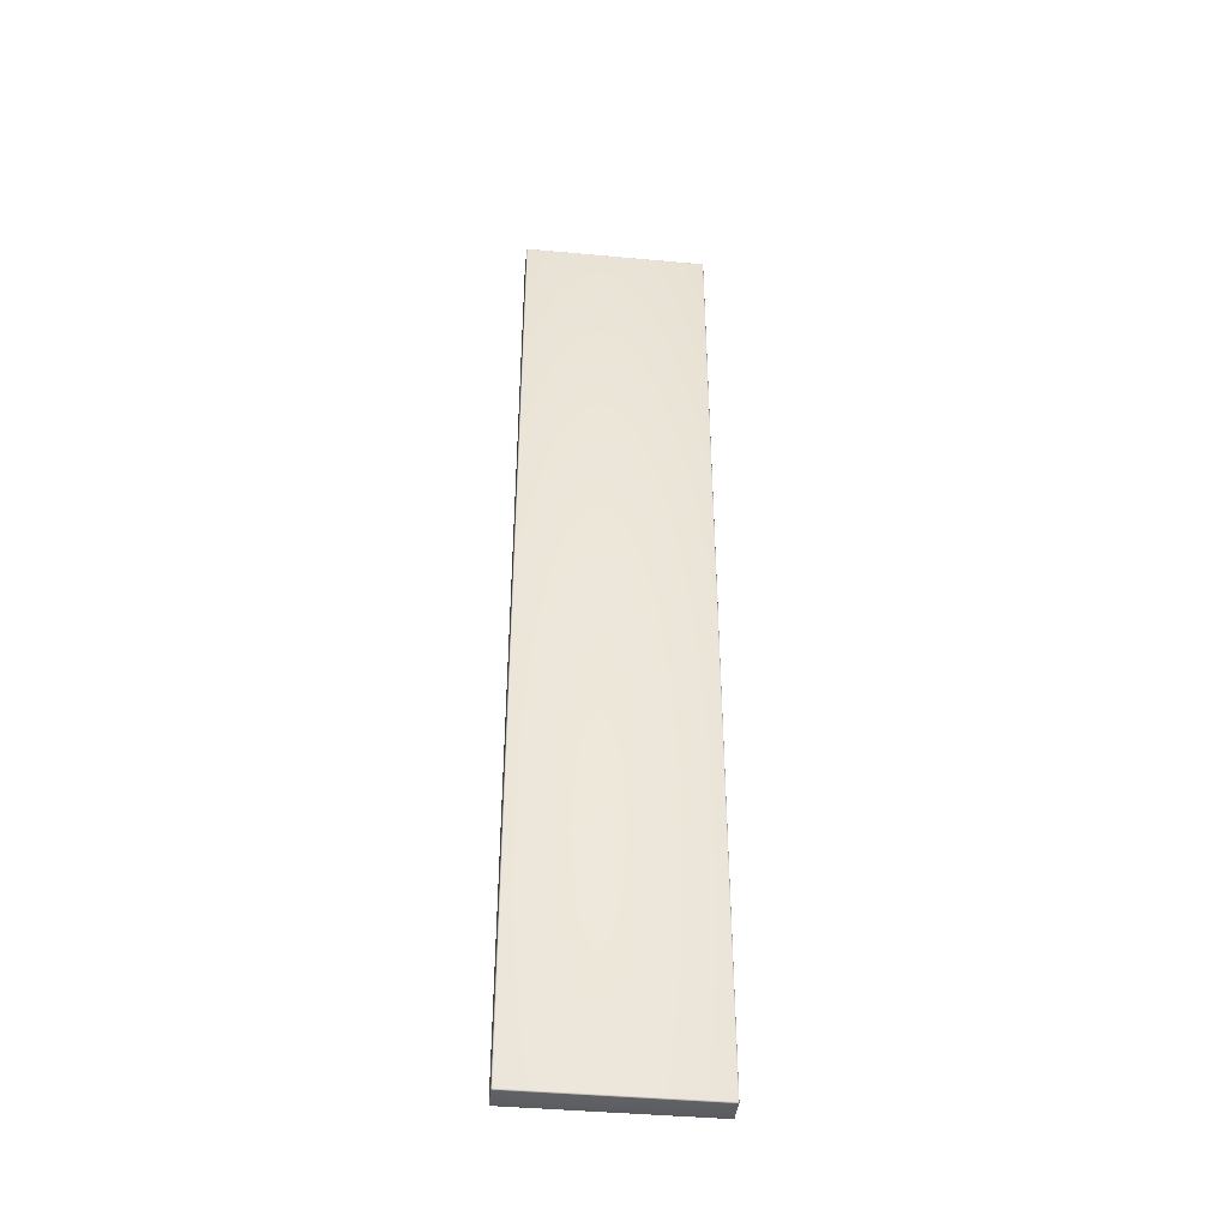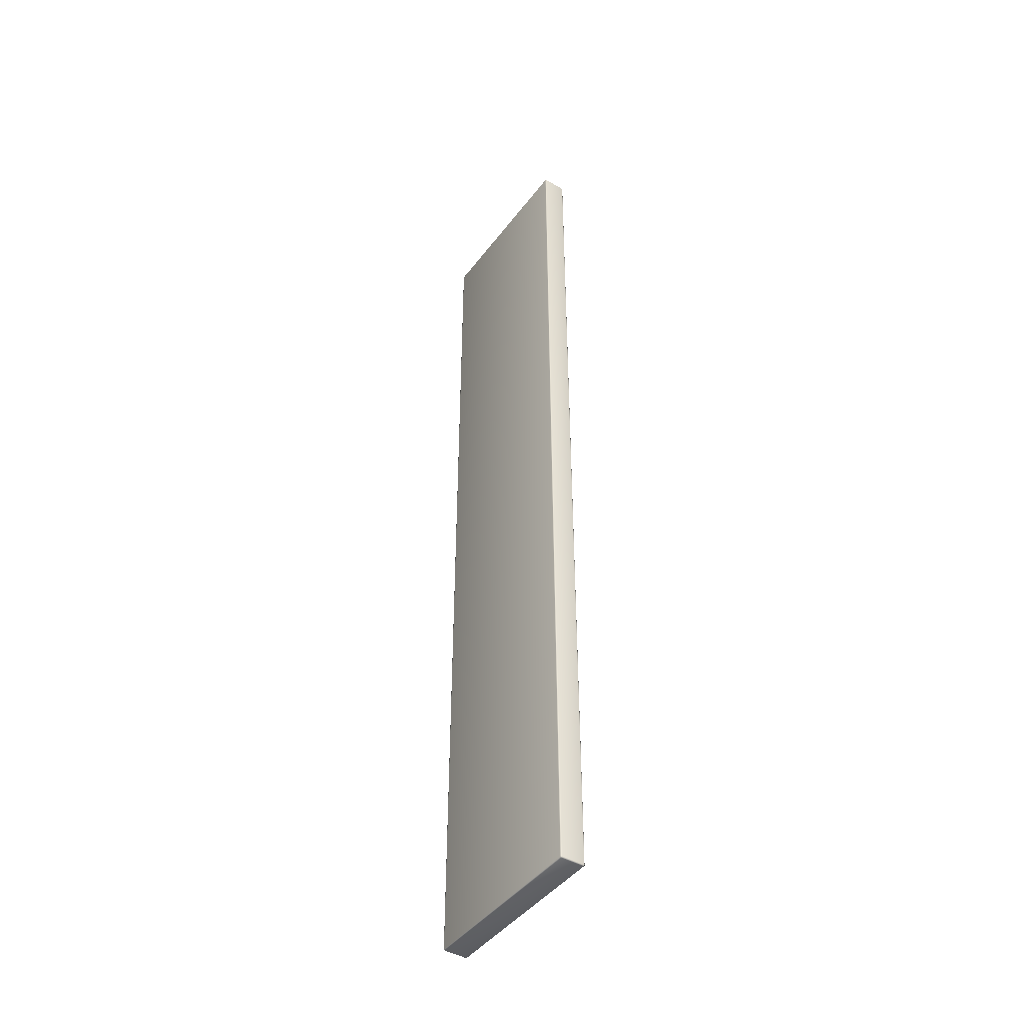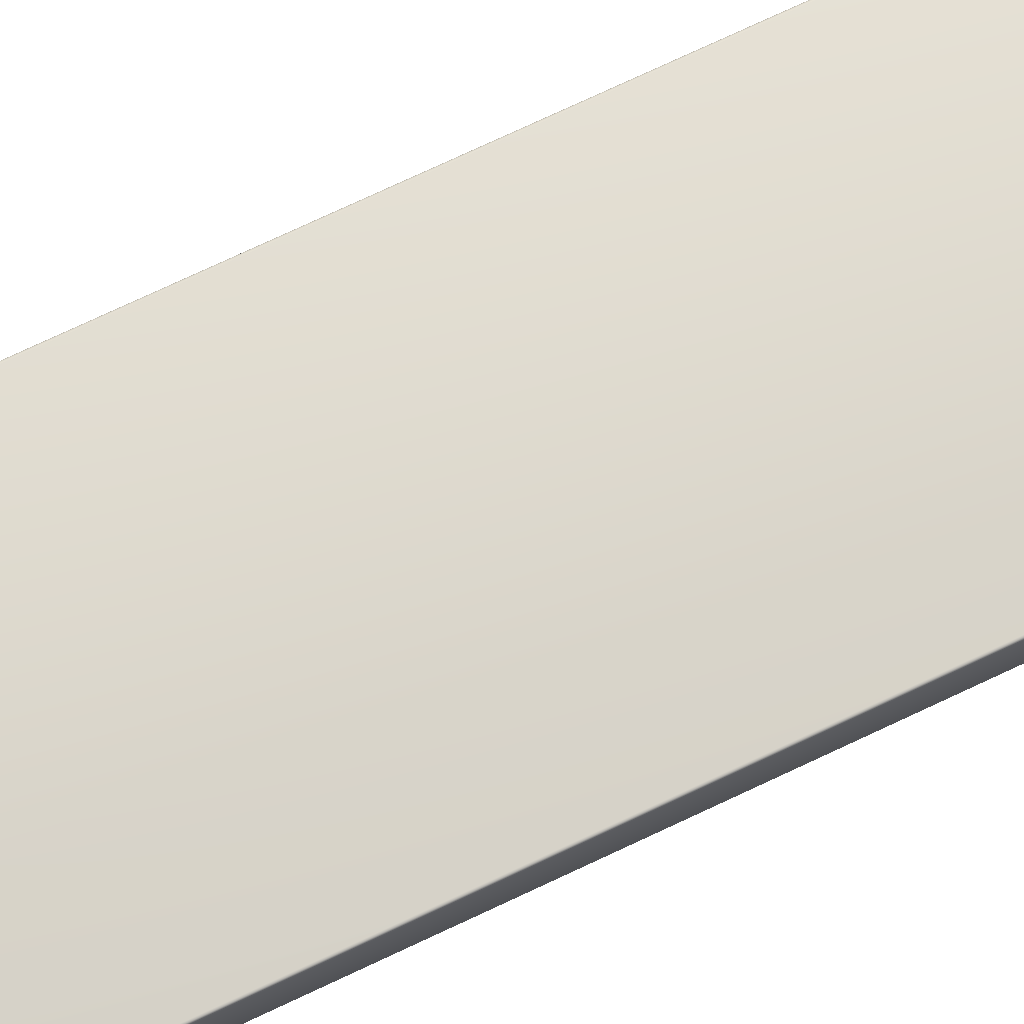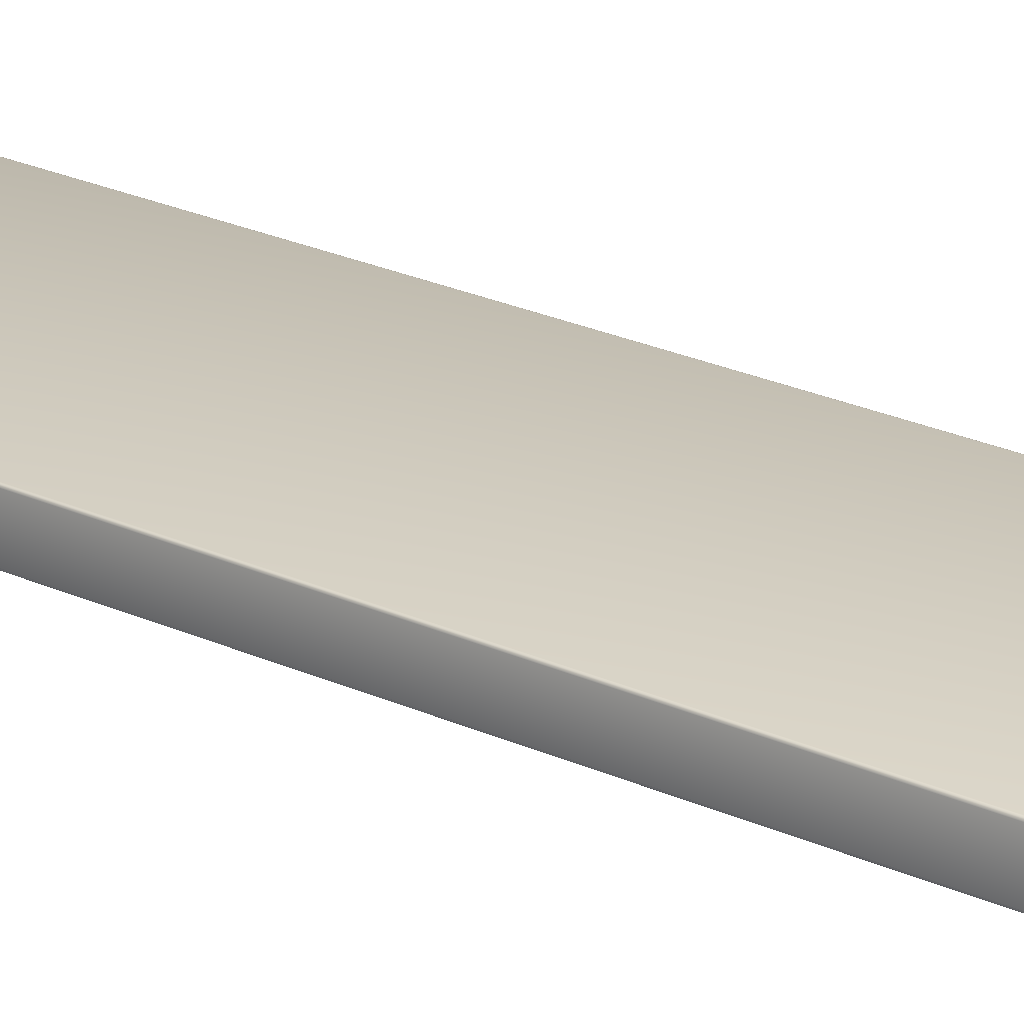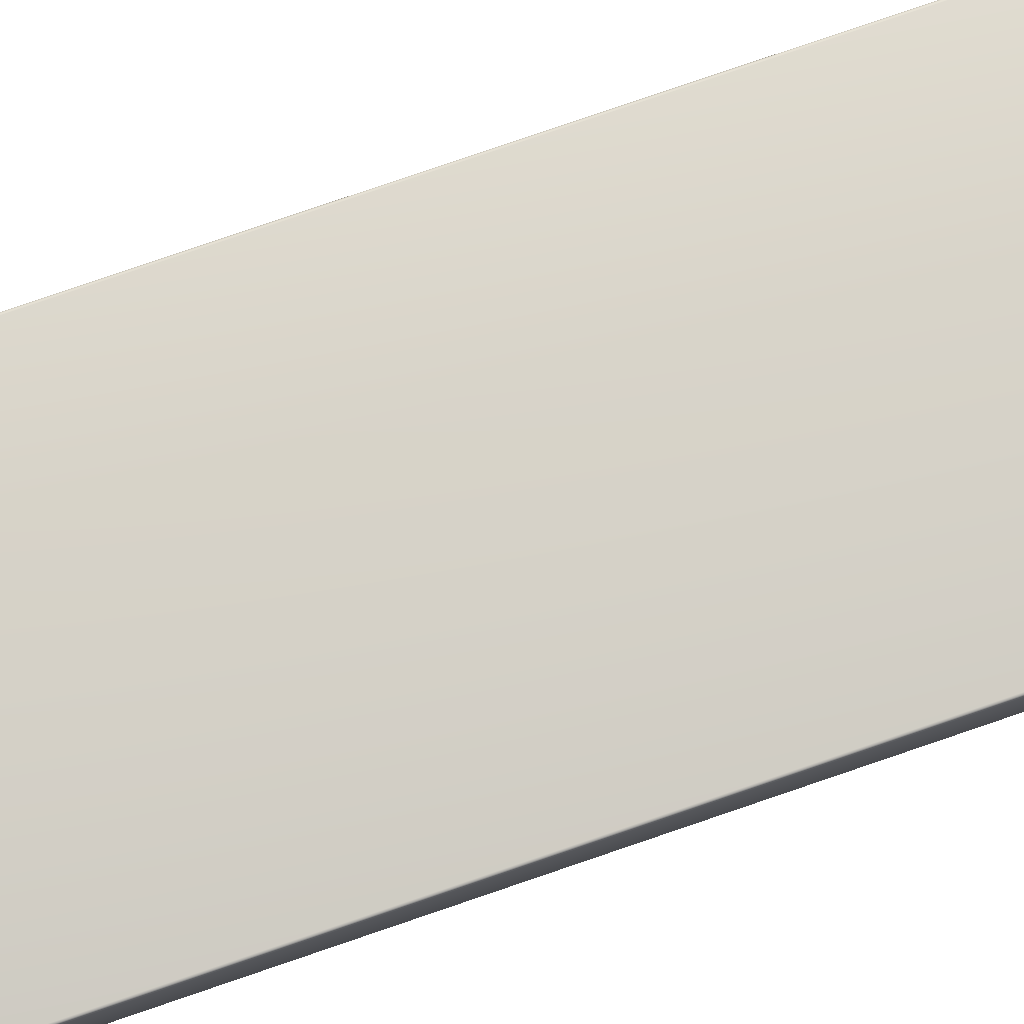
<metadata>
{"format":"obj","ext":"obj","renderer":"f3d","projection":"perspective","resolution":1024,"background":"white","views":[{"elev":-41.9,"azim":-6.3,"up":"+Z"},{"elev":-44.2,"azim":-124.3,"up":"+Z"},{"elev":72.0,"azim":-115.5,"up":"+Y"},{"elev":22.9,"azim":128.7,"up":"+Y"},{"elev":77.6,"azim":-109.0,"up":"+Y"}]}
</metadata>
<code>
o Cube.002
v -9.474 -1.174 50.68
v -9.598 -1.174 50.56
v -9.474 -1.298 50.56
v -9.536 -1.174 50.67
v -9.474 -1.236 50.67
v -9.534 -1.233 50.65
v -9.582 -1.236 50.56
v -9.582 -1.174 50.62
v -9.566 -1.233 50.62
v -9.474 -1.281 50.62
v -9.536 -1.281 50.56
v -9.534 -1.265 50.62
v -9.474 1.197 50.68
v -9.474 1.321 50.56
v -9.598 1.197 50.56
v -9.474 1.259 50.67
v -9.536 1.197 50.67
v -9.534 1.256 50.65
v -9.536 1.304 50.56
v -9.474 1.304 50.62
v -9.534 1.288 50.62
v -9.582 1.197 50.62
v -9.582 1.259 50.56
v -9.566 1.256 50.62
v -9.474 -1.174 -50.43
v -9.474 -1.298 -50.3
v -9.598 -1.174 -50.3
v -9.474 -1.236 -50.41
v -9.536 -1.174 -50.41
v -9.534 -1.233 -50.39
v -9.536 -1.281 -50.3
v -9.474 -1.281 -50.37
v -9.534 -1.265 -50.36
v -9.582 -1.174 -50.37
v -9.582 -1.236 -50.3
v -9.566 -1.233 -50.36
v -9.474 1.321 -50.3
v -9.474 1.197 -50.43
v -9.598 1.197 -50.3
v -9.474 1.304 -50.37
v -9.536 1.304 -50.3
v -9.534 1.288 -50.36
v -9.536 1.197 -50.41
v -9.474 1.259 -50.41
v -9.534 1.256 -50.39
v -9.582 1.259 -50.3
v -9.582 1.197 -50.37
v -9.566 1.256 -50.36
v 9.37 -1.174 50.68
v 9.37 -1.298 50.56
v 9.494 -1.174 50.56
v 9.37 -1.236 50.67
v 9.432 -1.174 50.67
v 9.429 -1.233 50.65
v 9.432 -1.281 50.56
v 9.37 -1.281 50.62
v 9.429 -1.265 50.62
v 9.477 -1.174 50.62
v 9.477 -1.236 50.56
v 9.461 -1.233 50.62
v 9.37 1.321 50.56
v 9.37 1.197 50.68
v 9.494 1.197 50.56
v 9.37 1.304 50.62
v 9.432 1.304 50.56
v 9.429 1.288 50.62
v 9.432 1.197 50.67
v 9.37 1.259 50.67
v 9.429 1.256 50.65
v 9.477 1.259 50.56
v 9.477 1.197 50.62
v 9.461 1.256 50.62
v 9.494 -1.174 -50.3
v 9.37 -1.298 -50.3
v 9.37 -1.174 -50.43
v 9.477 -1.236 -50.3
v 9.477 -1.174 -50.37
v 9.461 -1.233 -50.36
v 9.37 -1.281 -50.37
v 9.432 -1.281 -50.3
v 9.429 -1.265 -50.36
v 9.432 -1.174 -50.41
v 9.37 -1.236 -50.41
v 9.429 -1.233 -50.39
v 9.37 1.321 -50.3
v 9.494 1.197 -50.3
v 9.37 1.197 -50.43
v 9.432 1.304 -50.3
v 9.37 1.304 -50.37
v 9.429 1.288 -50.36
v 9.477 1.197 -50.37
v 9.477 1.259 -50.3
v 9.461 1.256 -50.36
v 9.37 1.259 -50.41
v 9.432 1.197 -50.41
v 9.429 1.256 -50.39
f 3 26 74 50
f 86 63 51 73
f 61 85 37 14
f 62 13 1 49
f 38 87 75 25
f 1 4 6 5
f 4 8 9 6
f 2 7 9 8
f 7 11 12 9
f 3 10 12 11
f 10 5 6 12
f 6 9 12
f 13 16 18 17
f 16 20 21 18
f 14 19 21 20
f 19 23 24 21
f 15 22 24 23
f 22 17 18 24
f 18 21 24
f 25 28 30 29
f 28 32 33 30
f 26 31 33 32
f 31 35 36 33
f 27 34 36 35
f 34 29 30 36
f 30 33 36
f 37 40 42 41
f 40 44 45 42
f 38 43 45 44
f 43 47 48 45
f 39 46 48 47
f 46 41 42 48
f 42 45 48
f 49 52 54 53
f 52 56 57 54
f 50 55 57 56
f 55 59 60 57
f 51 58 60 59
f 58 53 54 60
f 54 57 60
f 61 64 66 65
f 64 68 69 66
f 62 67 69 68
f 67 71 72 69
f 63 70 72 71
f 70 65 66 72
f 66 69 72
f 73 76 78 77
f 76 80 81 78
f 74 79 81 80
f 79 83 84 81
f 75 82 84 83
f 82 77 78 84
f 78 81 84
f 85 88 90 89
f 88 92 93 90
f 86 91 93 92
f 91 95 96 93
f 87 94 96 95
f 94 89 90 96
f 90 93 96
f 1 13 17 4
f 4 17 22 8
f 8 22 15 2
f 14 37 41 19
f 19 41 46 23
f 23 46 39 15
f 38 25 29 43
f 43 29 34 47
f 47 34 27 39
f 26 3 11 31
f 31 11 7 35
f 35 7 2 27
f 37 85 89 40
f 40 89 94 44
f 44 94 87 38
f 86 73 77 91
f 91 77 82 95
f 95 82 75 87
f 74 26 32 79
f 79 32 28 83
f 83 28 25 75
f 85 61 65 88
f 88 65 70 92
f 92 70 63 86
f 62 49 53 67
f 67 53 58 71
f 71 58 51 63
f 50 74 80 55
f 55 80 76 59
f 59 76 73 51
f 61 14 20 64
f 64 20 16 68
f 68 16 13 62
f 3 50 56 10
f 10 56 52 5
f 5 52 49 1
f 15 39 27 2

</code>
